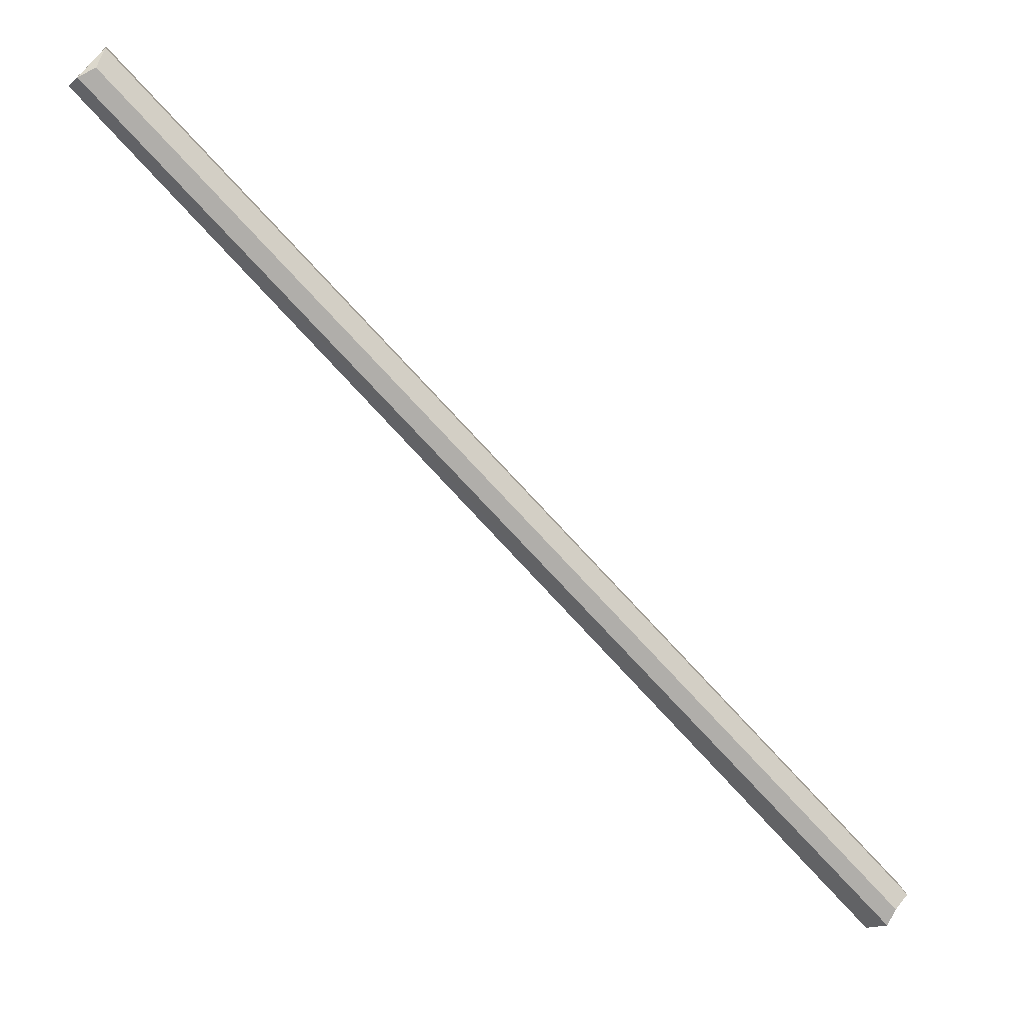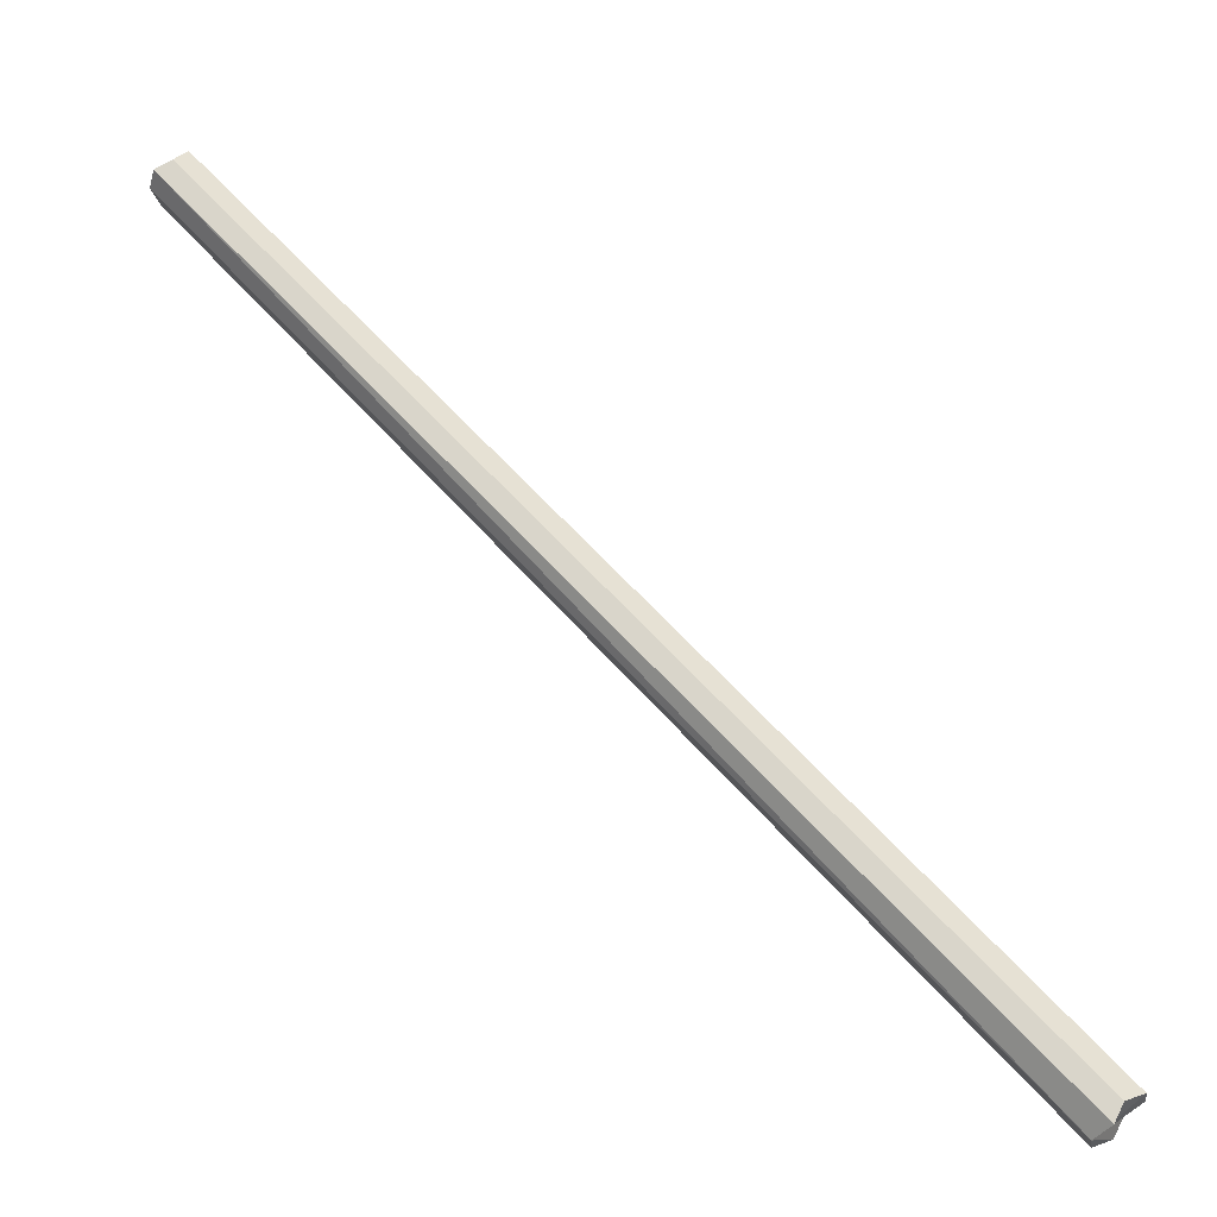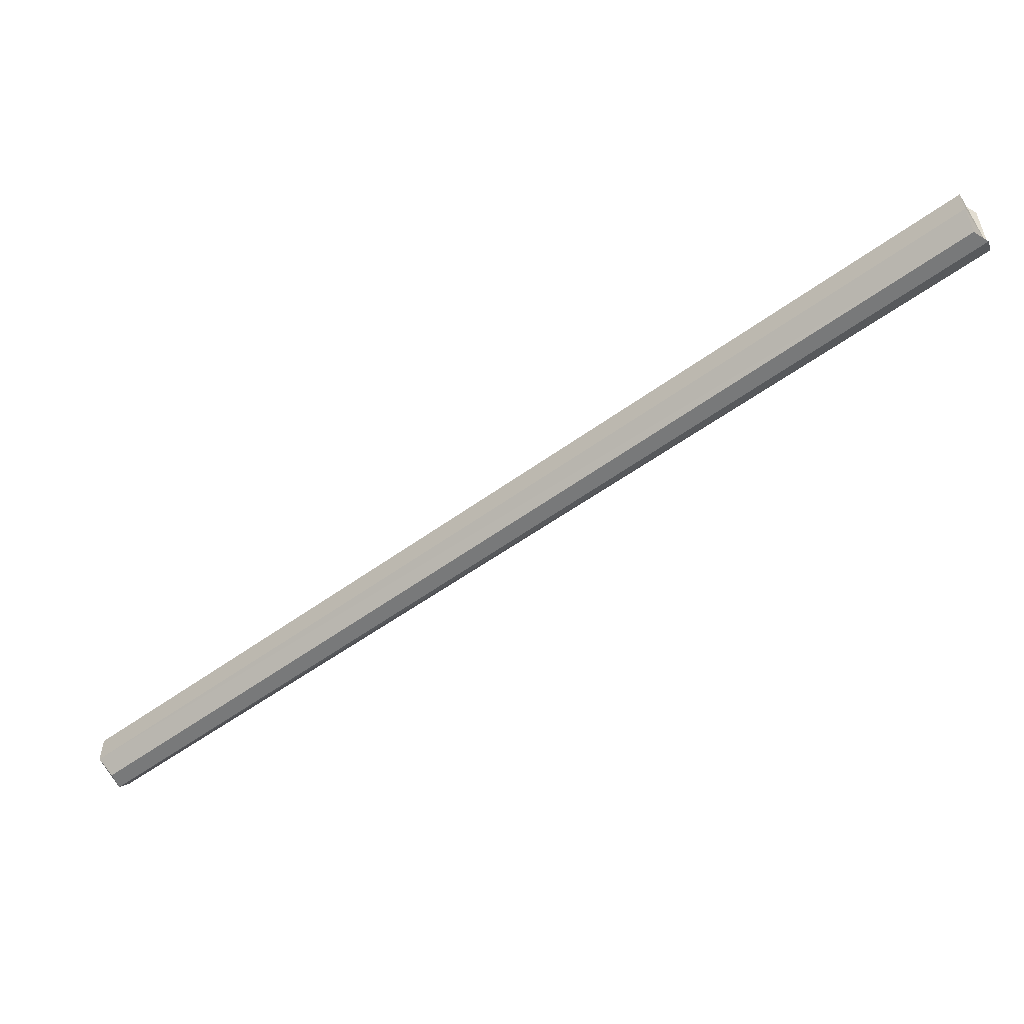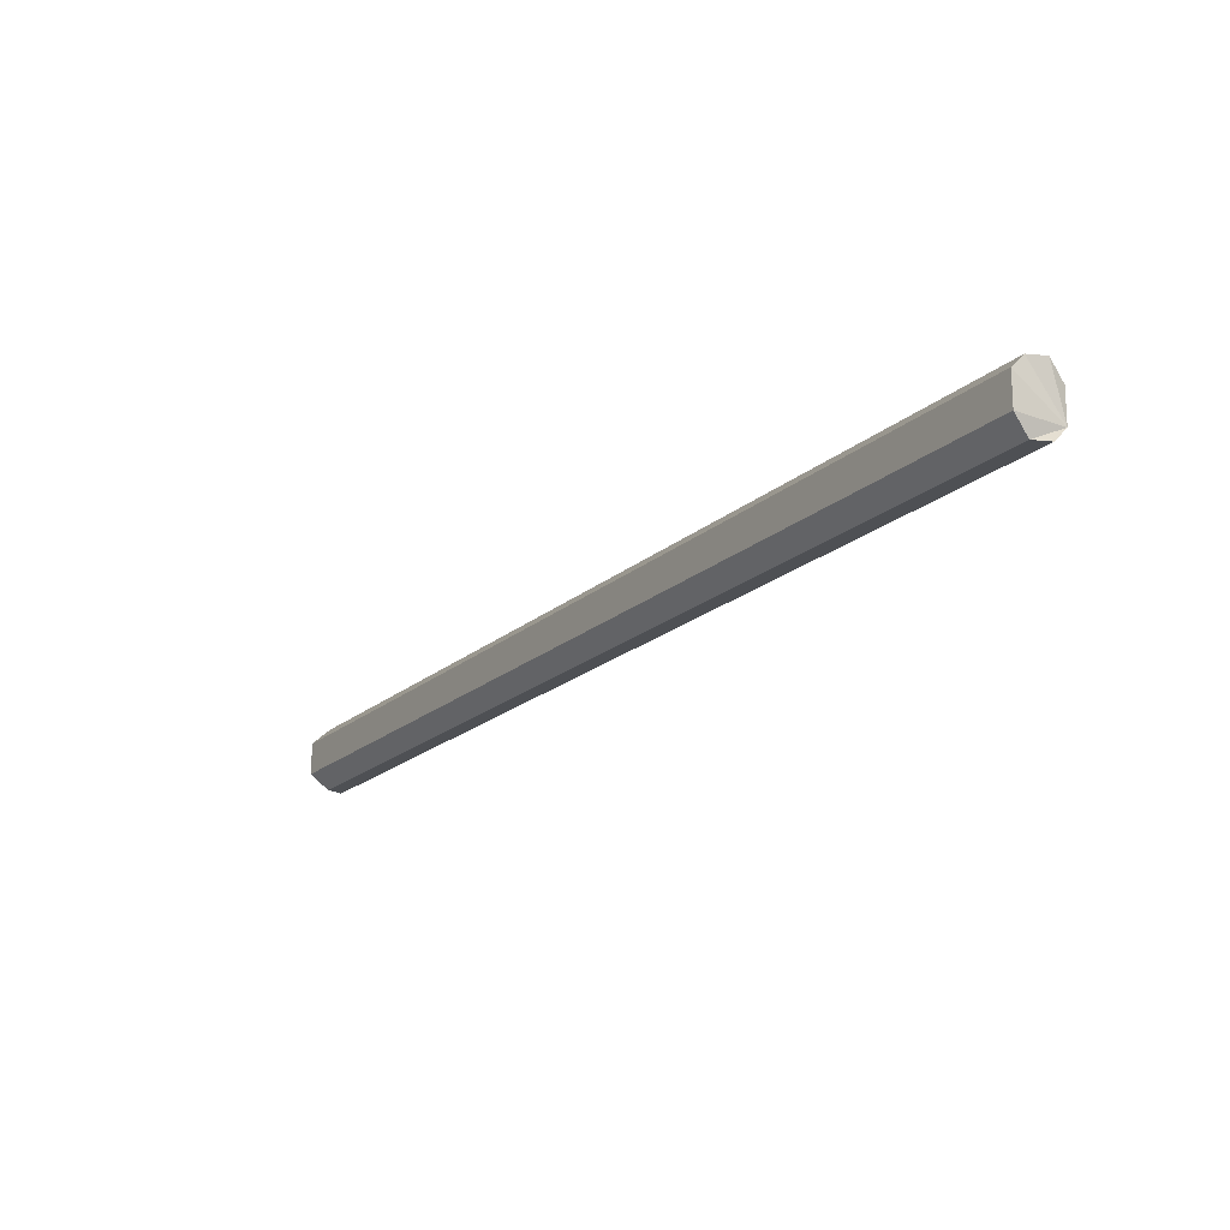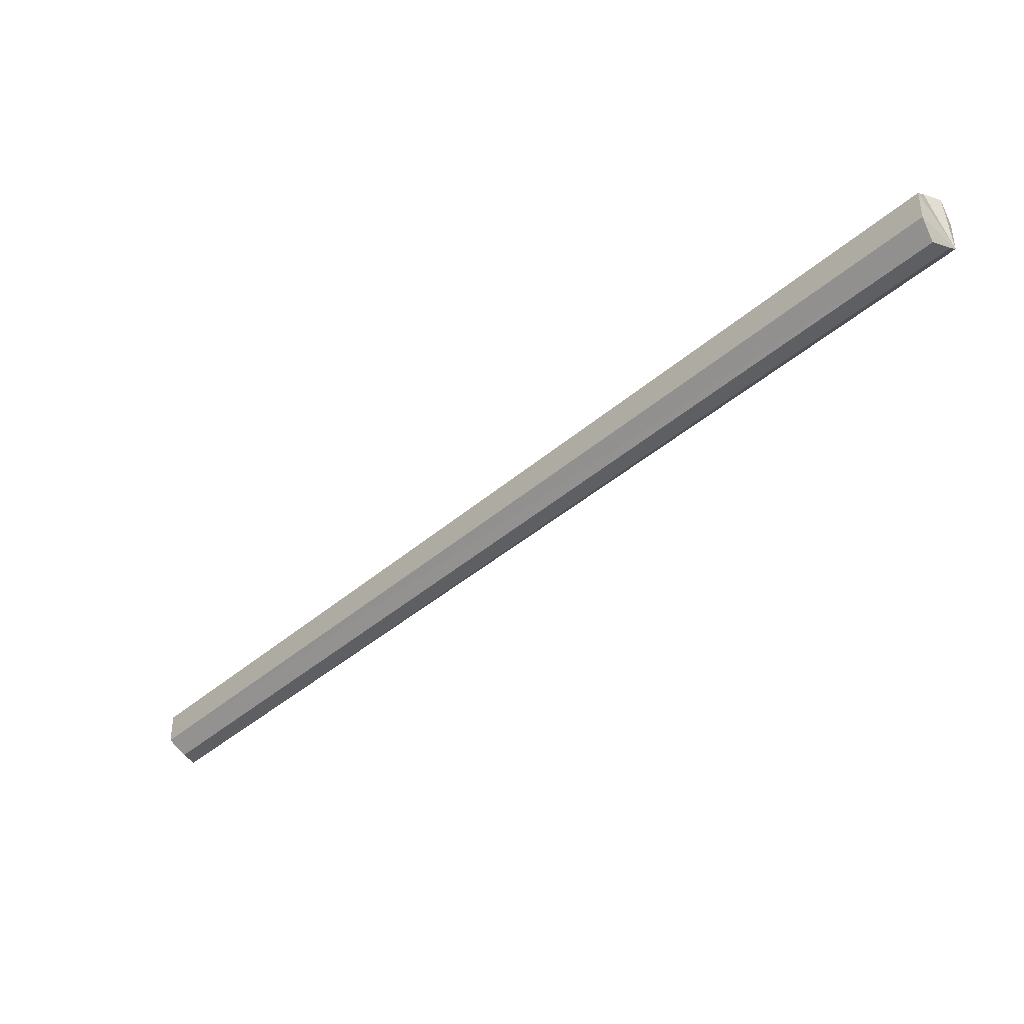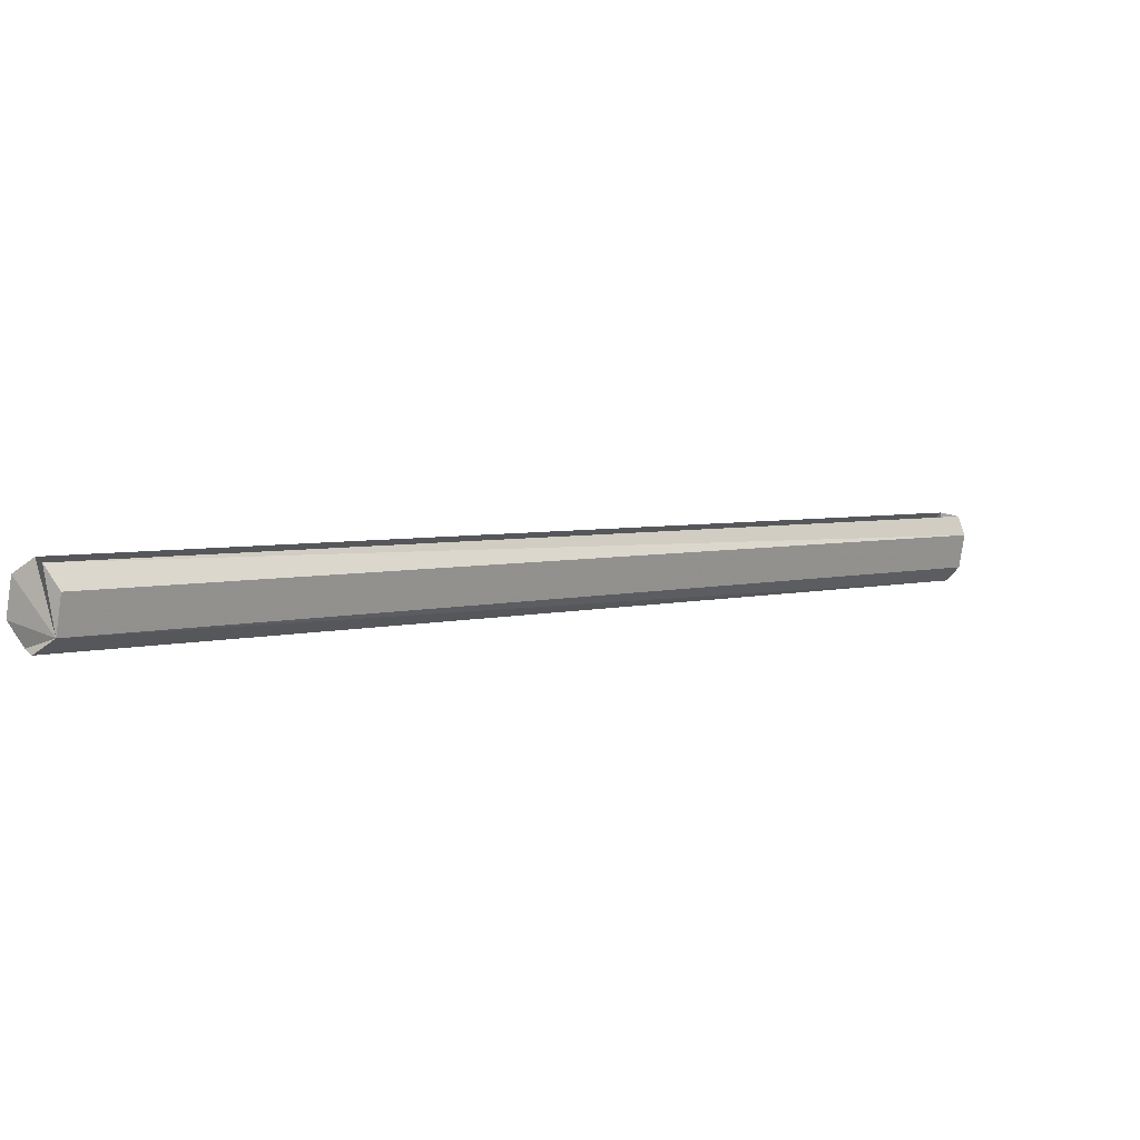
<metadata>
{"format":"obj","ext":"obj","renderer":"f3d","projection":"perspective","resolution":1024,"background":"white","views":[{"elev":12.7,"azim":-8.1,"up":"+Z"},{"elev":-19.8,"azim":9.1,"up":"+Z"},{"elev":-57.7,"azim":84.5,"up":"+Y"},{"elev":-18.9,"azim":105.7,"up":"+Y"},{"elev":-41.2,"azim":94.1,"up":"+Y"},{"elev":-79.1,"azim":171.6,"up":"+Z"}]}
</metadata>
<code>
v -0.4062 -0.04688 0.3828
v -0.4062 -0.01562 0.3828
v 0.3047 -0.01562 -0.4062
v 0.3047 -0.04688 -0.4062
v -0.3984 -0.0625 0.3906
v -0.3984 0 0.3906
v 0.3203 0 -0.3984
v 0.3281 0 -0.3828
v 0.3438 -0.01562 -0.375
v 0.3438 -0.04688 -0.375
v 0.3281 -0.0625 -0.3828
v 0.3203 -0.0625 -0.3984
v -0.3828 -0.0625 0.3984
v -0.375 -0.04688 0.4141
v -0.375 -0.01562 0.4141
v -0.3828 0 0.3984
f 1 2 3
f 1 3 4
f 1 4 5
f 1 5 2
f 2 5 6
f 2 6 7
f 2 7 3
f 3 7 4
f 4 7 8
f 4 8 9
f 4 9 10
f 4 10 11
f 4 11 12
f 4 12 5
f 5 12 13
f 5 13 14
f 5 14 15
f 5 15 16
f 5 16 6
f 16 15 9
f 16 9 8
f 15 14 10
f 15 10 9
f 14 13 11
f 14 11 10
f 13 12 11

</code>
